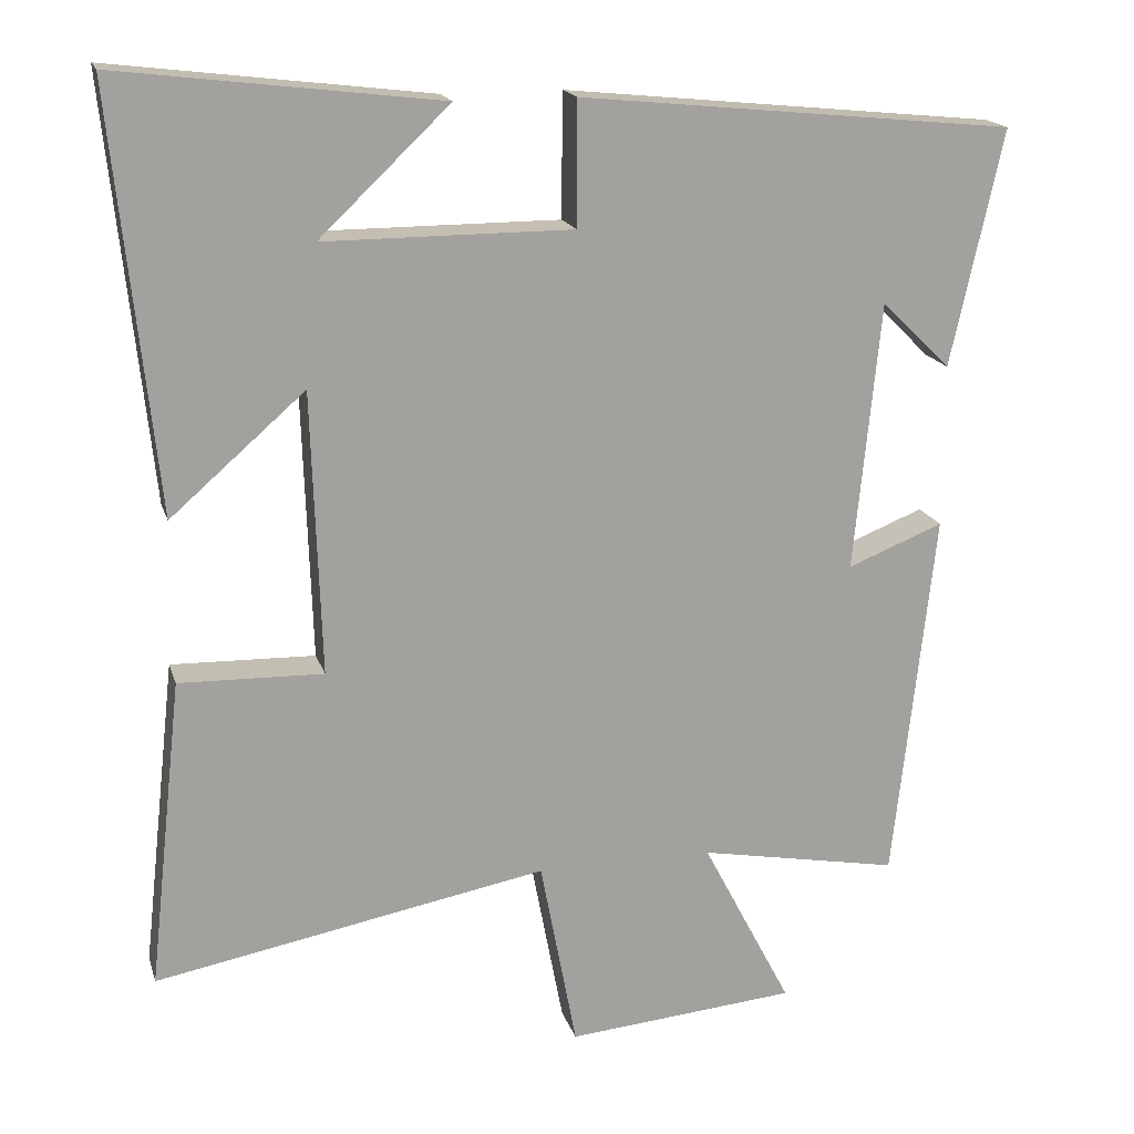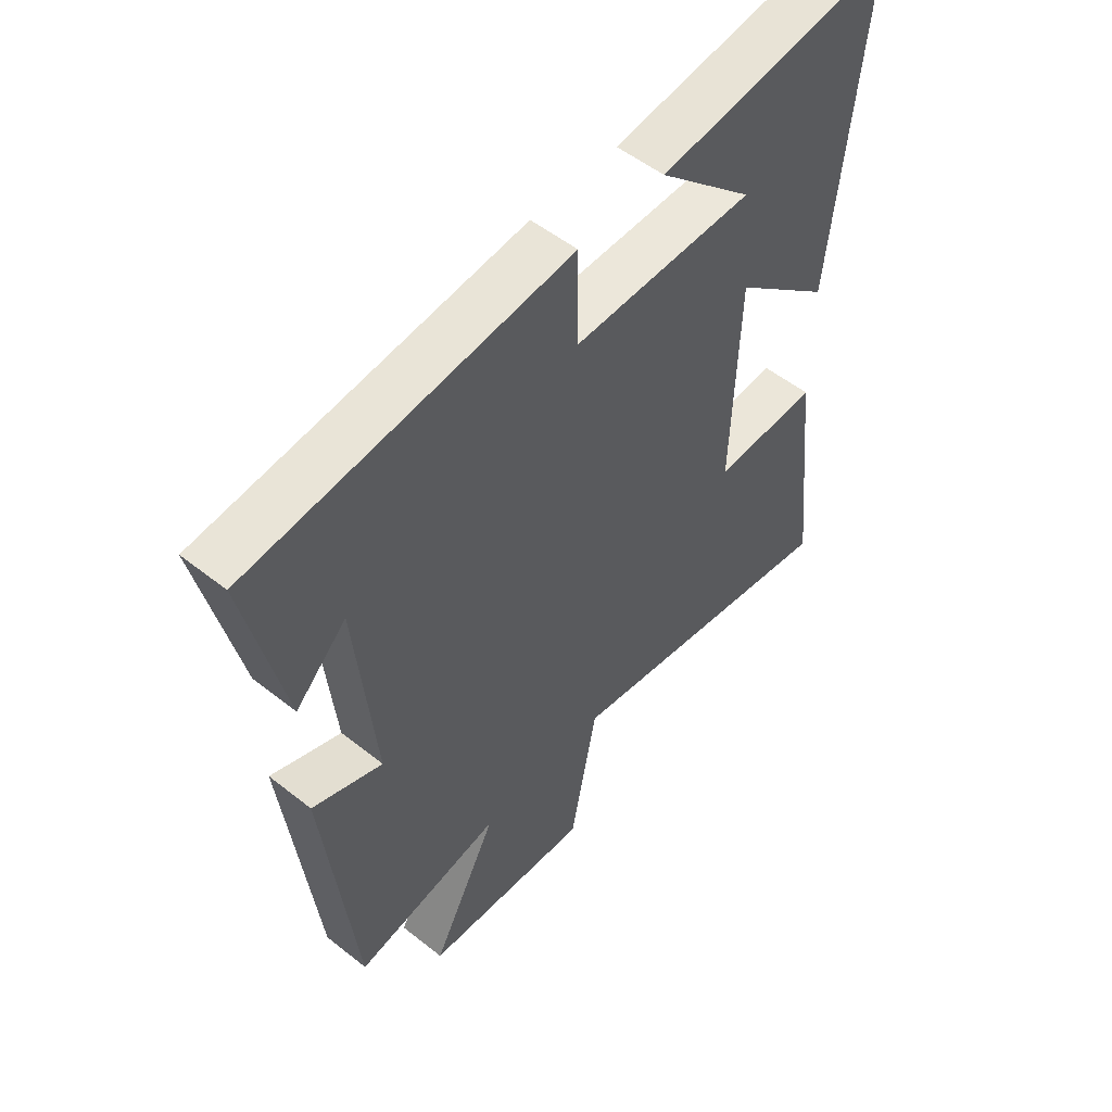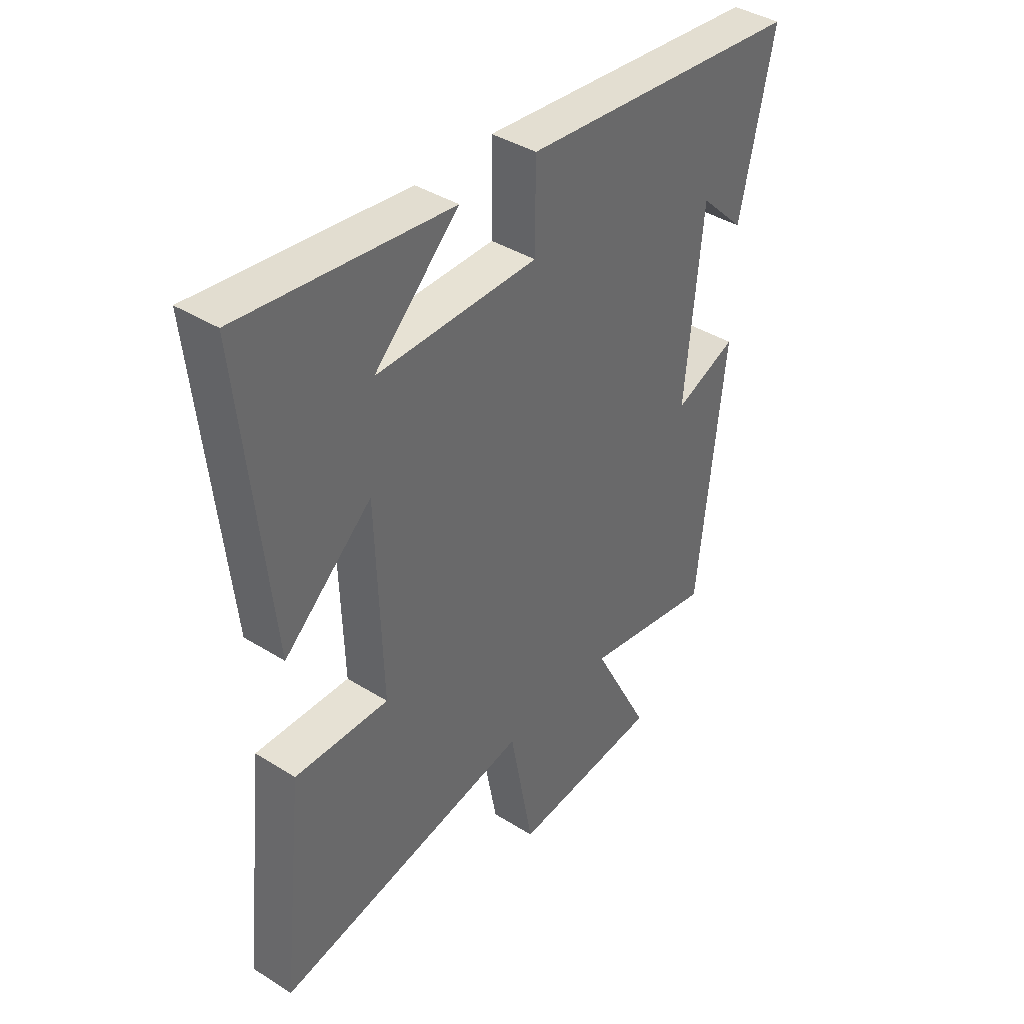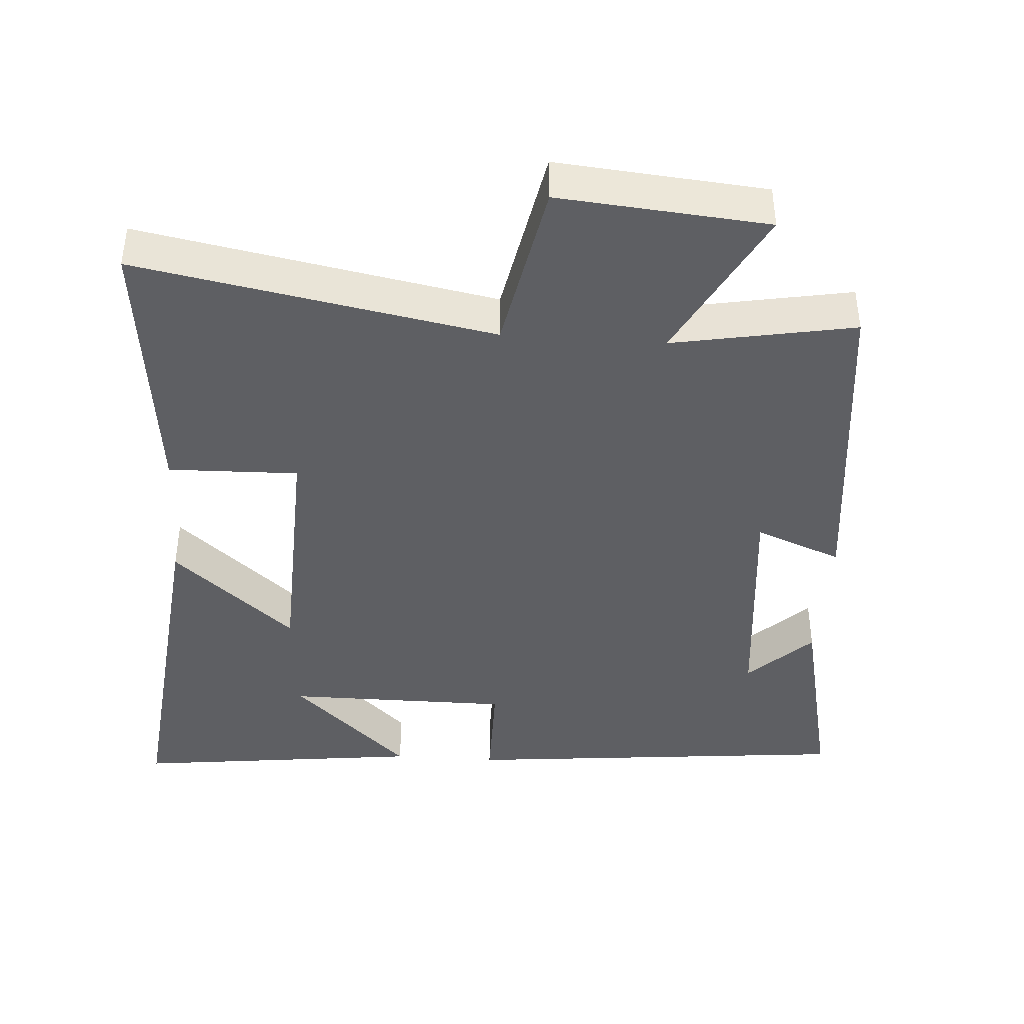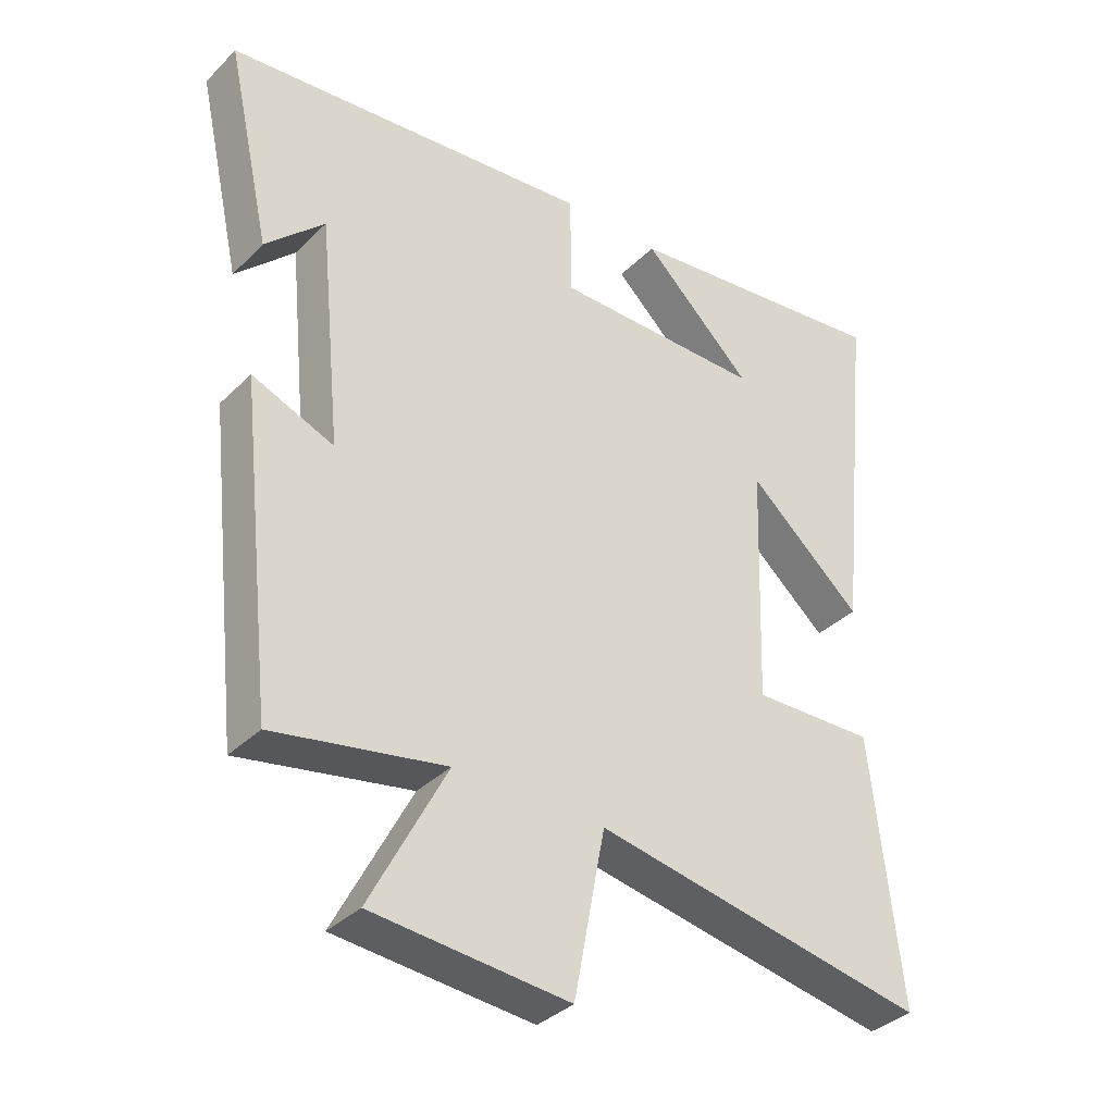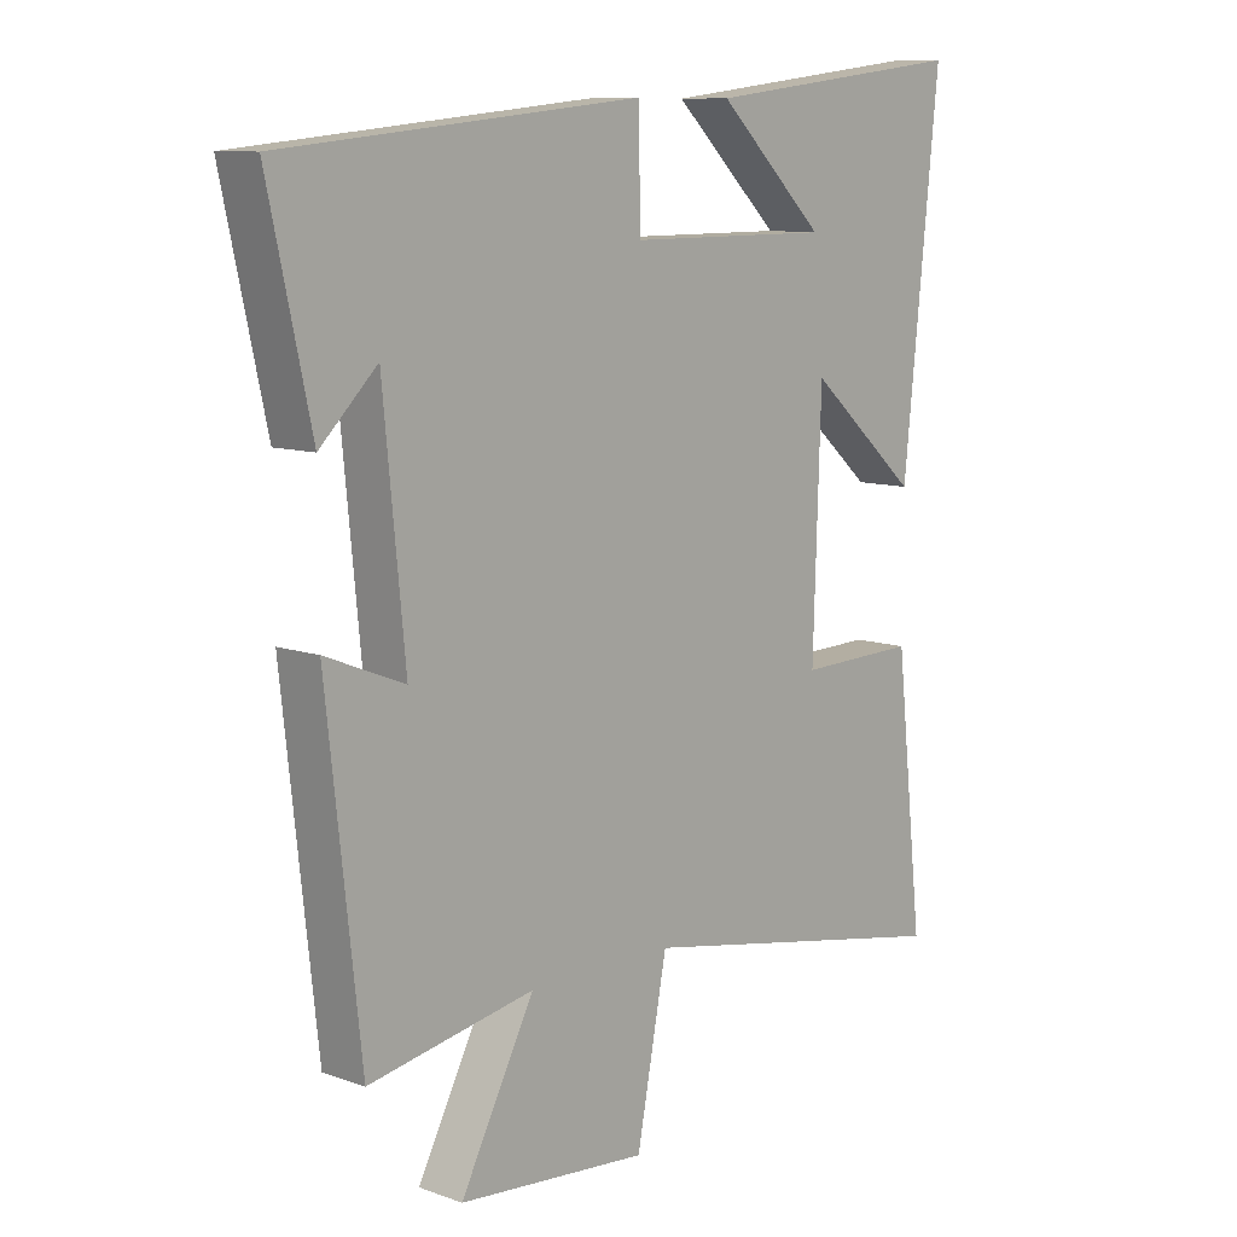
<metadata>
{"format":"obj","ext":"obj","renderer":"f3d","projection":"perspective","resolution":1024,"background":"white","views":[{"elev":17.6,"azim":165.1,"up":"+Z"},{"elev":53.1,"azim":-49.7,"up":"+Z"},{"elev":39.9,"azim":127.8,"up":"+Z"},{"elev":-41.4,"azim":176.0,"up":"+Y"},{"elev":-35.7,"azim":-38.3,"up":"+Z"},{"elev":9.9,"azim":-47.6,"up":"+Z"}]}
</metadata>
<code>
v 0.556 0.07 0.55
v 0.5 0.07 0.012
v 0.327 0.07 0.163
v 0.315 0.07 -0.201
v 0.5 0.07 -0.196
v 0.544 0.07 -0.594
v 0.039 0.07 -0.5
v -0.008 0.07 -0.747
v -0.304 0.07 -0.721
v -0.189 0.07 -0.5
v -0.447 0.07 -0.548
v -0.5 0.07 -0.069
v -0.377 0.07 -0.118
v -0.411 0.07 0.228
v -0.5 0.07 0.141
v -0.567 0.07 0.444
v -0.009 0.07 0.5
v -0.008 0.07 0.341
v 0.31 0.07 0.341
v 0.143 0.07 0.5
v 0.556 0 0.55
v 0.5 0 0.012
v 0.327 0 0.163
v 0.315 0 -0.201
v 0.5 0 -0.196
v 0.544 0 -0.594
v 0.039 0 -0.5
v -0.008 0 -0.747
v -0.304 0 -0.721
v -0.189 0 -0.5
v -0.447 0 -0.548
v -0.5 0 -0.069
v -0.377 0 -0.118
v -0.411 0 0.228
v -0.5 0 0.141
v -0.567 0 0.444
v -0.009 0 0.5
v -0.008 0 0.341
v 0.31 0 0.341
v 0.143 0 0.5
f 19 20 1
f 16 17 18
f 14 15 16
f 14 16 18
f 13 14 18 19
f 10 11 12 13
f 7 8 9 10
f 7 10 13 19
f 4 5 6 7
f 3 4 7 19
f 1 2 3 19
f 21 40 39
f 38 37 36
f 36 35 34
f 38 36 34
f 39 38 34 33
f 33 32 31 30
f 30 29 28 27
f 39 33 30 27
f 27 26 25 24
f 39 27 24 23
f 39 23 22 21
f 1 21 22 2
f 2 22 23 3
f 3 23 24 4
f 4 24 25 5
f 5 25 26 6
f 6 26 27 7
f 7 27 28 8
f 8 28 29 9
f 9 29 30 10
f 10 30 31 11
f 11 31 32 12
f 12 32 33 13
f 13 33 34 14
f 14 34 35 15
f 15 35 36 16
f 16 36 37 17
f 17 37 38 18
f 18 38 39 19
f 19 39 40 20
f 20 40 21 1

</code>
